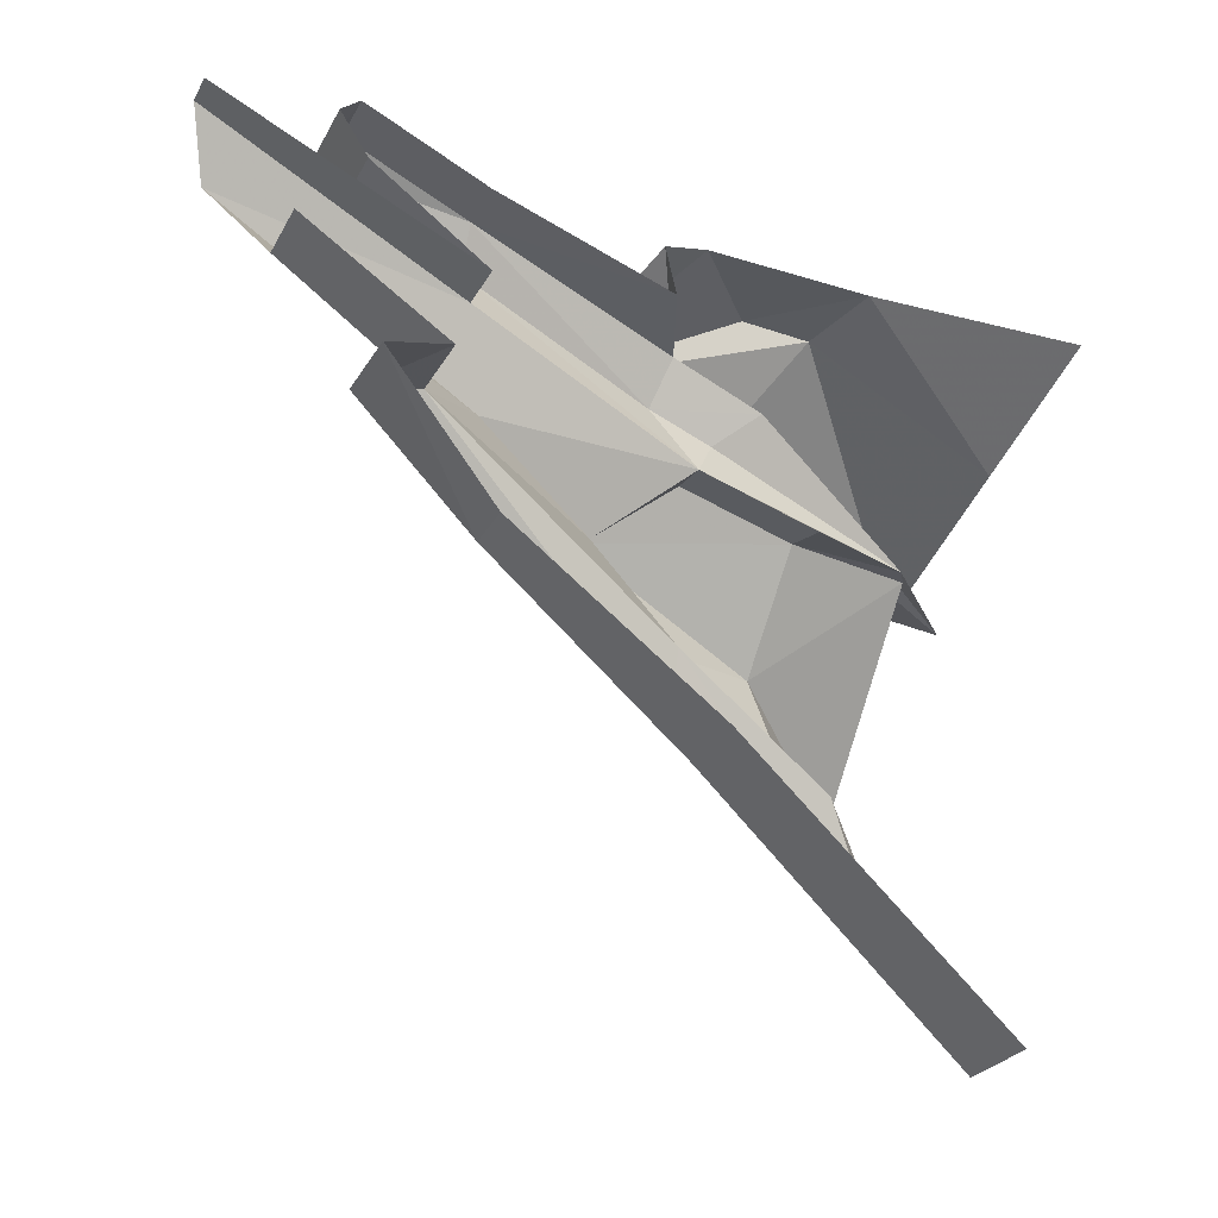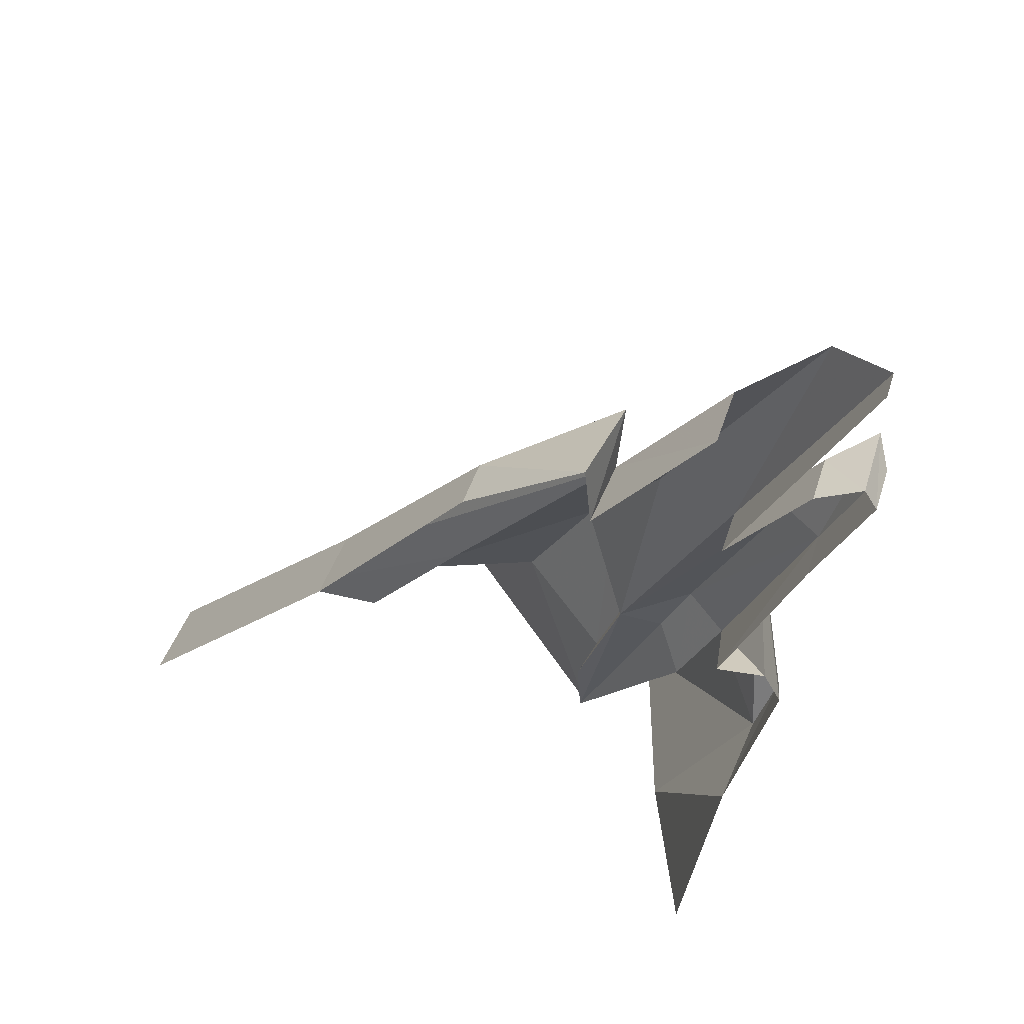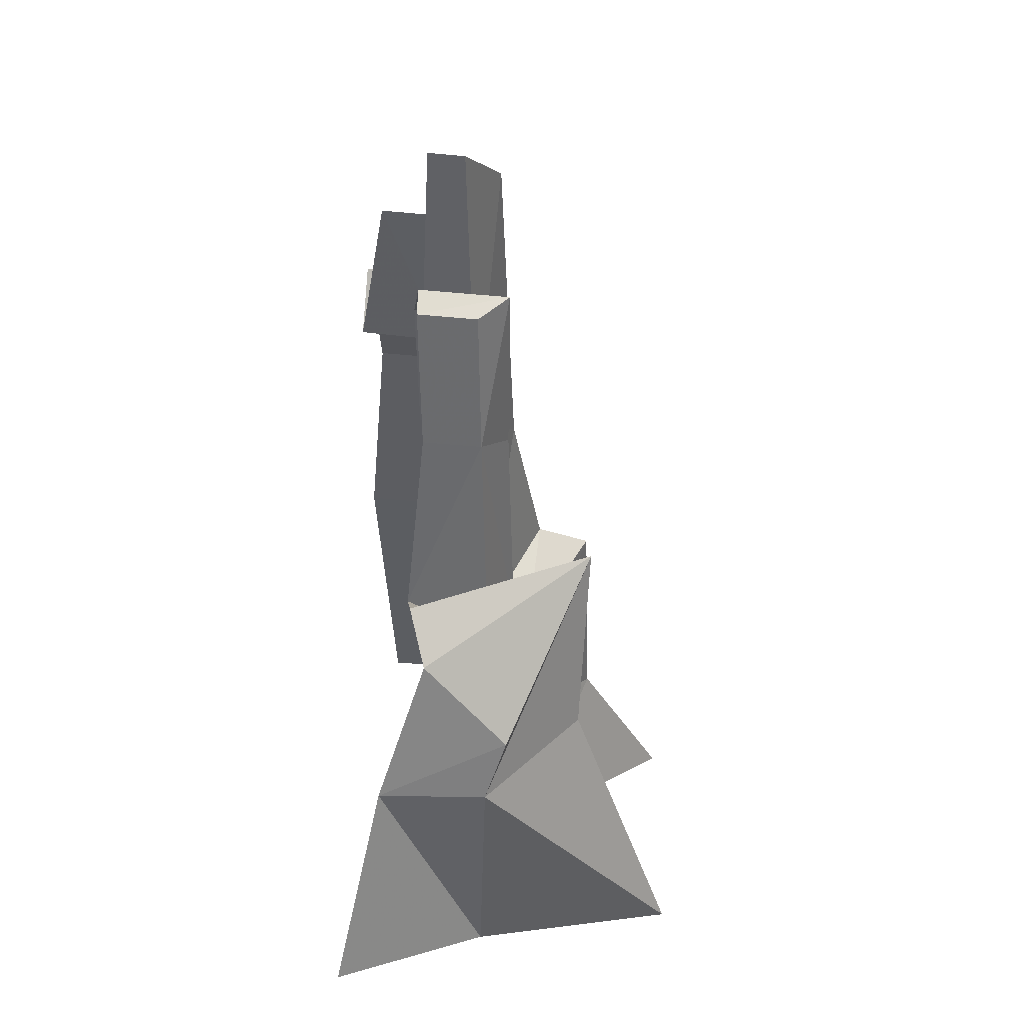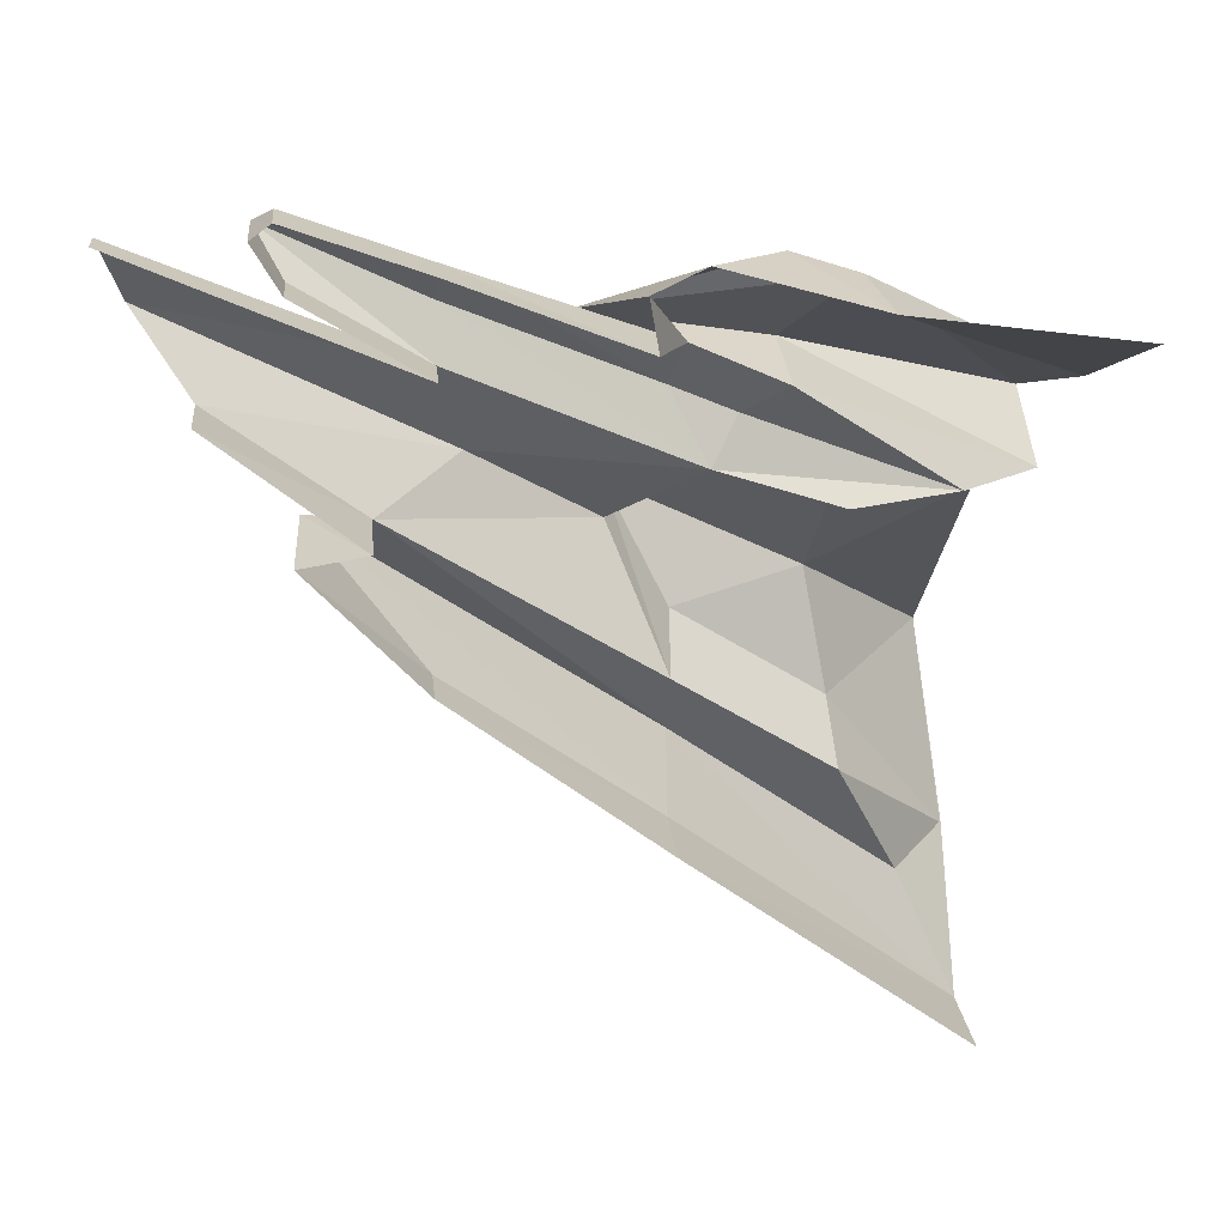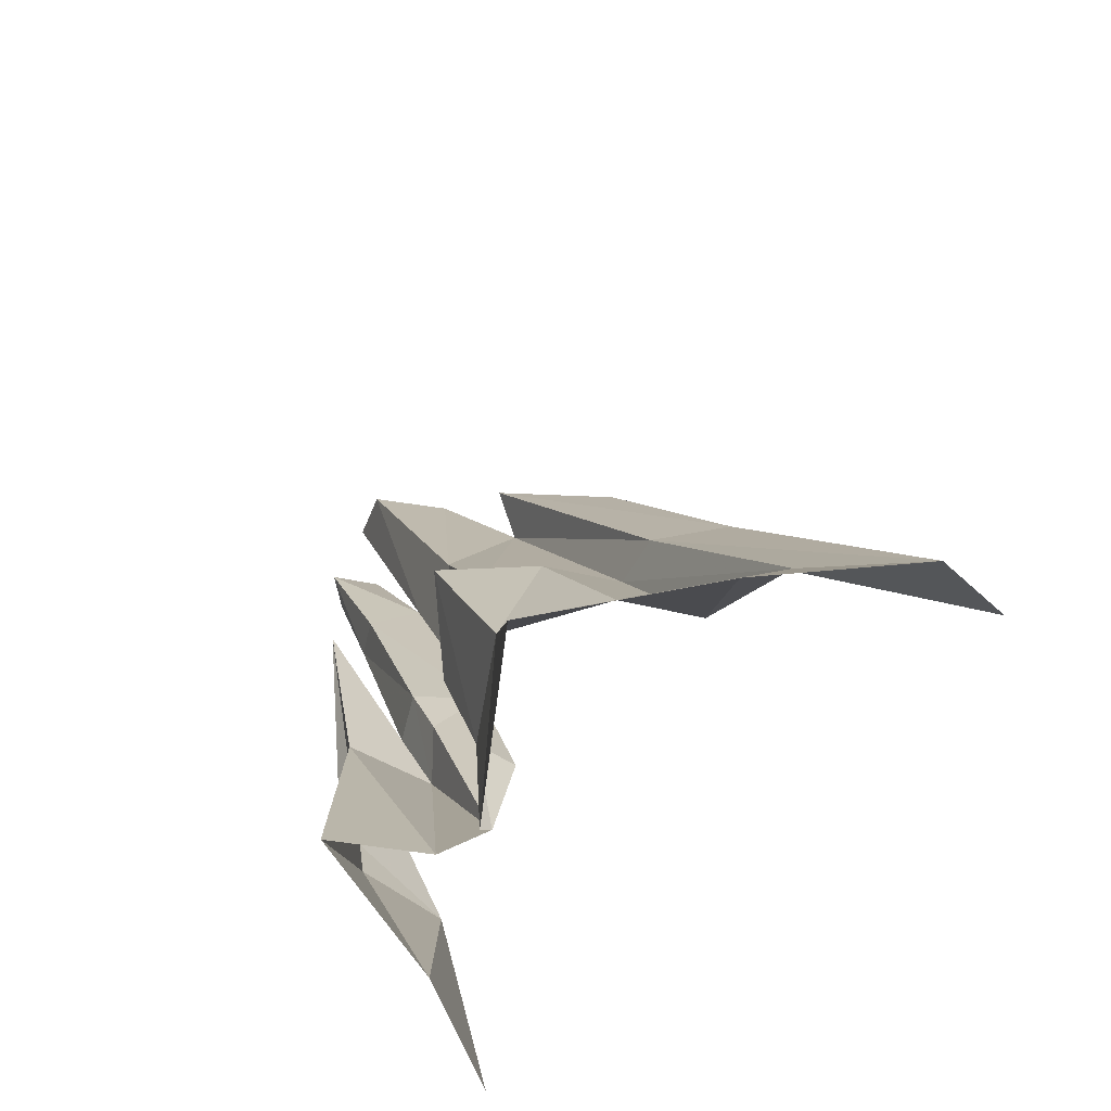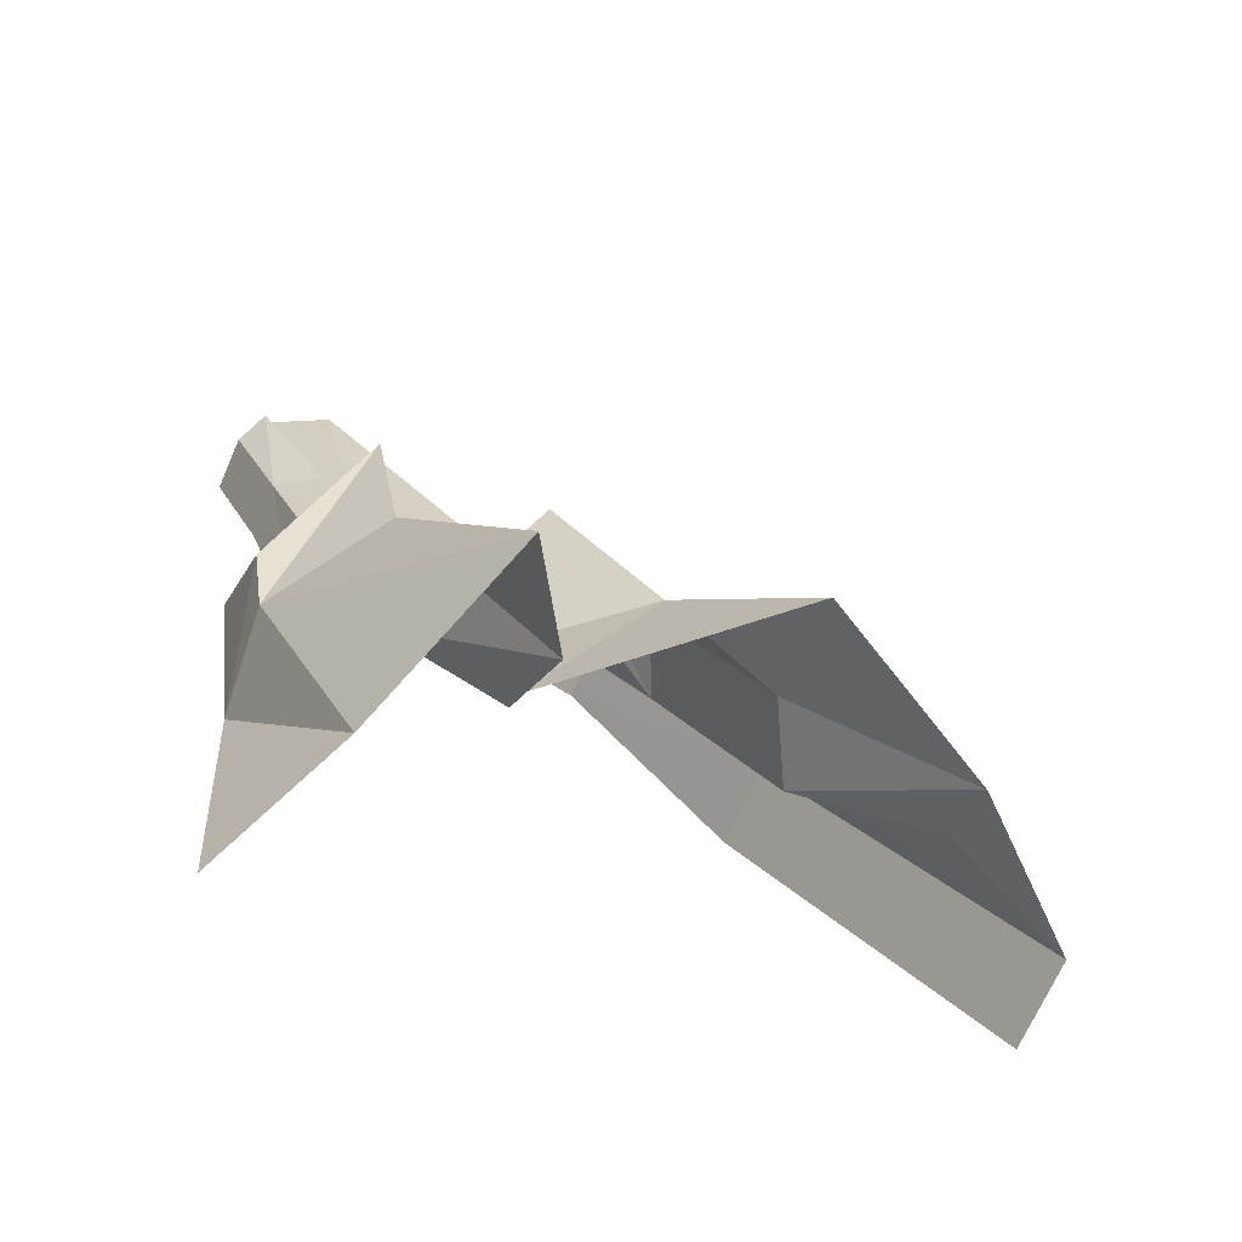
<metadata>
{"format":"obj","ext":"obj","renderer":"f3d","projection":"perspective","resolution":1024,"background":"white","views":[{"elev":-19.8,"azim":-118.8,"up":"+Z"},{"elev":51.0,"azim":-65.5,"up":"+Y"},{"elev":14.2,"azim":2.9,"up":"+Y"},{"elev":27.7,"azim":-101.2,"up":"+Z"},{"elev":-50.9,"azim":138.6,"up":"+Y"},{"elev":-73.2,"azim":73.1,"up":"+Y"}]}
</metadata>
<code>
g polySurface607
v 21.34 -421.1 94.79
v 99.63 -269.8 -18.56
v 186.1 -421.9 -141.7
v 16.95 -277.3 111.2
v 98.51 -57.95 98.28
v 31.1 -147.8 156.8
v 42.66 -48.14 82.98
v -20.97 -141 154.9
v -35.86 -277.4 106.9
v 2.326 -406.2 97.73
v 57.4 -422.9 -326.7
v 57.4 -424.5 -328.3
v 186.1 -421.9 -141.7
v 44.98 -284.5 -145.1
v 99.63 -269.8 -18.56
v -84.28 -402.7 -456.8
v -19.03 -349.7 -328.9
v 40.72 -114.5 -23.02
v 98.51 -57.95 98.28
v -51.4 -97.1 -54.45
v 42.66 -48.14 82.98
v -46.97 -274 -181.5
v -94.33 -85.4 -185.9
v -151.6 149.4 5.749
v -186.1 -76.12 -175.4
v -90.86 143.5 -1.798
v -150.7 271.5 151.1
v -37.09 255.6 151.6
v -34.95 -95.94 -118.7
v -84.28 -402.7 -456.8
v -19.03 -349.7 -328.9
v -186.1 -393.7 -445.8
v -94.19 -73.92 306
v -7.574 117.1 379.7
v -7.693 -119.6 282.6
v -68.15 122.9 387.2
v -6.686 260.6 439.7
v -67.26 266.4 447.2
v 24.35 280.1 419.3
v 18.11 114.9 333
v 18.87 -104.7 230.5
v -7.693 -119.6 282.6
v -19.46 -220.4 234.9
v 10.15 -175.1 199
v 2.326 -406.2 97.73
v -67.04 288.9 431.5
v -20.97 -141 154.9
v 16.52 93.41 180
v 42.66 -48.14 82.98
v -19.21 121.1 282.8
v 12.08 397.7 354.7
v -19.39 420.9 428
v -79.79 126.9 290.3
v -56.52 424.5 432.6
v 42.66 -48.14 82.98
v -66.67 190.9 154.4
v -51.4 -97.1 -54.45
v 16.52 93.41 180
v -42.5 343.9 272.3
v -118.9 351.3 281.8
v 12.08 397.7 354.7
v -66.67 190.9 154.4
v -118.9 351.3 281.8
v -156.2 200.7 161.5
v -51.4 -97.1 -54.45
v -19.03 -349.7 -328.9
v -46.97 -274 -181.5
v -34.95 -95.94 -118.7
v -66.67 190.9 154.4
v -37.09 255.6 151.6
v -156.2 200.7 161.5
v -150.7 271.5 151.1
v -20.97 -141 154.9
v 18.11 114.9 333
v -19.21 121.1 282.8
v 18.87 -104.7 230.5
v 10.15 -175.1 199
v 24.35 280.1 419.3
v -15.45 254.9 373.4
v -67.04 288.9 431.5
v -76.03 260.8 381
v -79.79 126.9 290.3
v 2.326 -406.2 97.73
v -35.86 -277.4 106.9
v 93.36 -516.6 72.53
v 92.86 -231.1 242
v -19.46 -220.4 234.9
v 195.8 -524.3 123.7
v 106.6 -26.82 279.6
v -7.693 -119.6 282.6
v -86.29 -65.28 362.3
v -7.693 -119.6 282.6
v -86.29 -65.28 362.3
v -94.19 -73.92 306
v -125.7 -288.4 342.5
v 16.68 -220.2 358.1
v -7.799 -289 339.2
v -70.15 -126.1 380.7
v 106.6 -26.82 279.6
v 92.86 -231.1 242
v 195.8 -524.3 123.7
v -21.12 -512.9 222
v -86.29 -65.28 362.3
v -21.12 -512.9 222
v -125.7 -288.4 342.5
v -7.799 -289 339.2
v -179.1 -522.1 317
v 2.326 -406.2 97.73
v 93.36 -516.6 72.53
v -19.46 -220.4 234.9
g polySurface607_0
f 3 2 1
f 2 4 1
f 2 5 4
f 5 6 4
f 6 5 7
f 8 6 7
f 4 6 8
f 9 4 8
f 9 10 4
f 10 1 4
f 13 12 11
f 11 14 13
f 14 15 13
f 11 12 16
f 17 11 16
f 14 18 15
f 18 19 15
f 19 18 20
f 20 18 14
f 21 19 20
f 22 20 14
f 17 22 11
f 22 14 11
f 25 24 23
f 24 26 23
f 26 24 27
f 28 26 27
f 23 26 28
f 29 23 28
f 30 23 29
f 23 30 25
f 31 30 29
f 30 32 25
f 35 34 33
f 34 36 33
f 34 37 36
f 37 38 36
f 39 37 34
f 38 37 39
f 40 39 34
f 40 34 41
f 34 42 41
f 41 42 43
f 44 41 43
f 44 43 45
f 46 38 39
f 49 48 47
f 48 50 47
f 48 51 50
f 51 52 50
f 50 52 53
f 52 54 53
f 57 56 55
f 56 58 55
f 56 59 58
f 60 59 56
f 59 61 58
f 64 63 62
f 67 66 65
f 66 68 65
f 65 68 69
f 68 70 69
f 69 70 71
f 70 72 71
f 75 74 73
f 74 76 73
f 77 73 76
f 74 75 78
f 75 79 78
f 80 78 79
f 81 80 79
f 81 79 75
f 82 81 75
f 73 77 83
f 84 73 83
f 87 86 85
f 86 88 85
f 86 87 89
f 87 90 89
f 91 89 90
f 94 93 92
f 97 96 95
f 96 98 95
f 99 96 97
f 98 96 99
f 100 99 97
f 100 97 101
f 97 102 101
f 103 98 99
f 106 105 104
f 105 107 104
f 110 109 108

</code>
